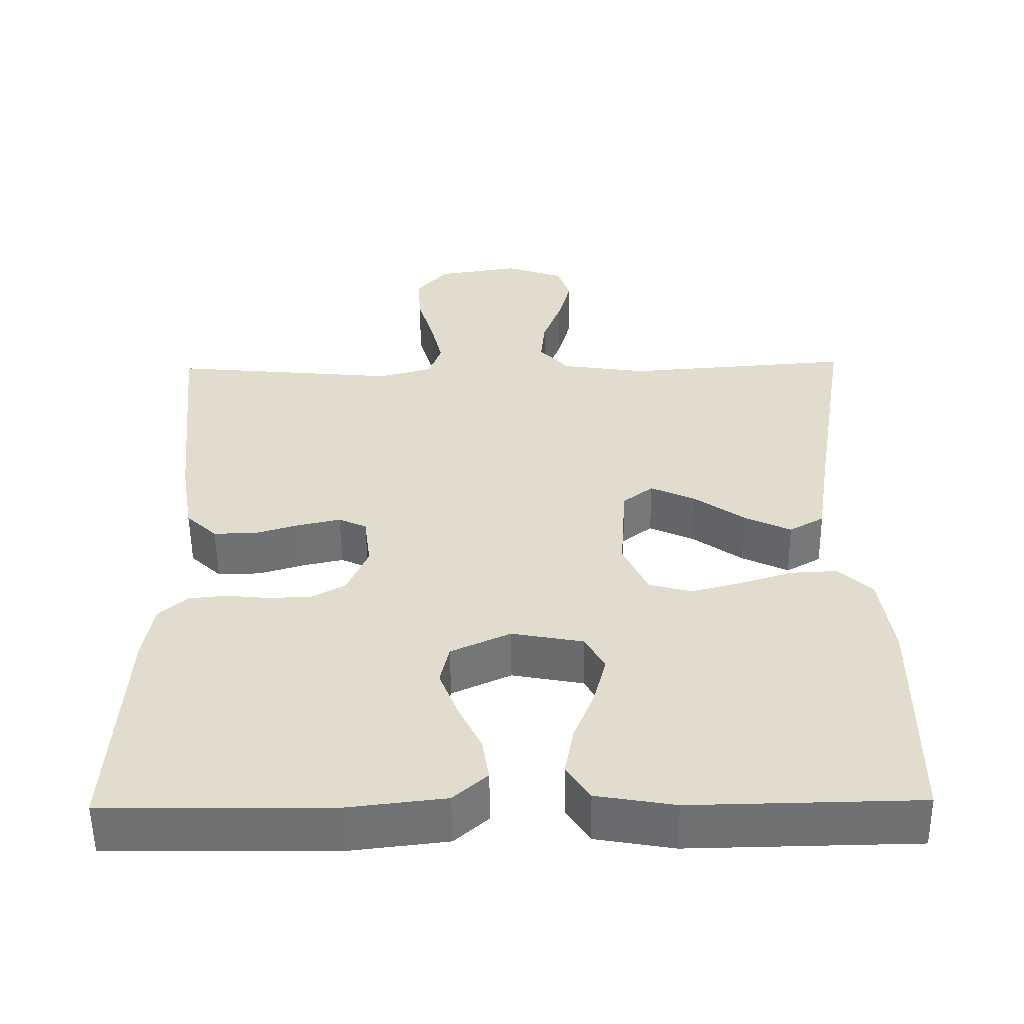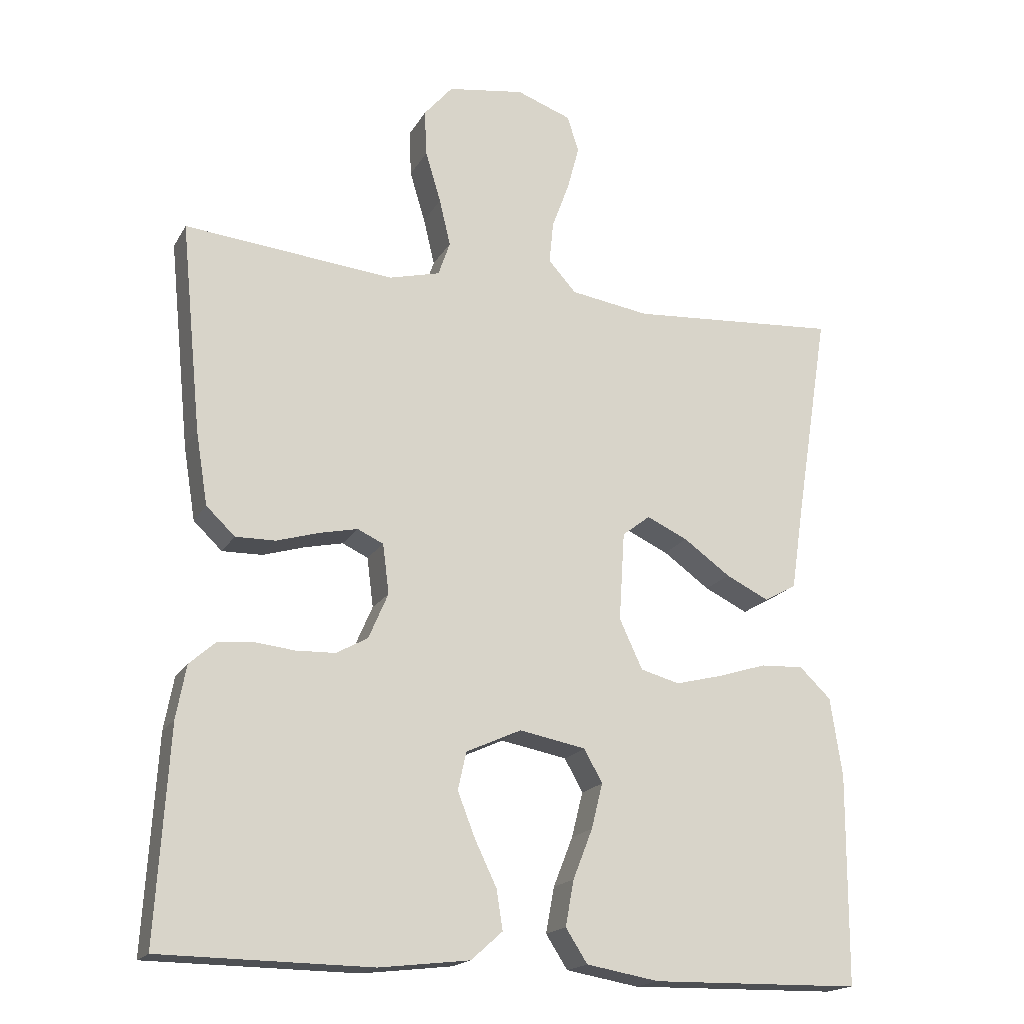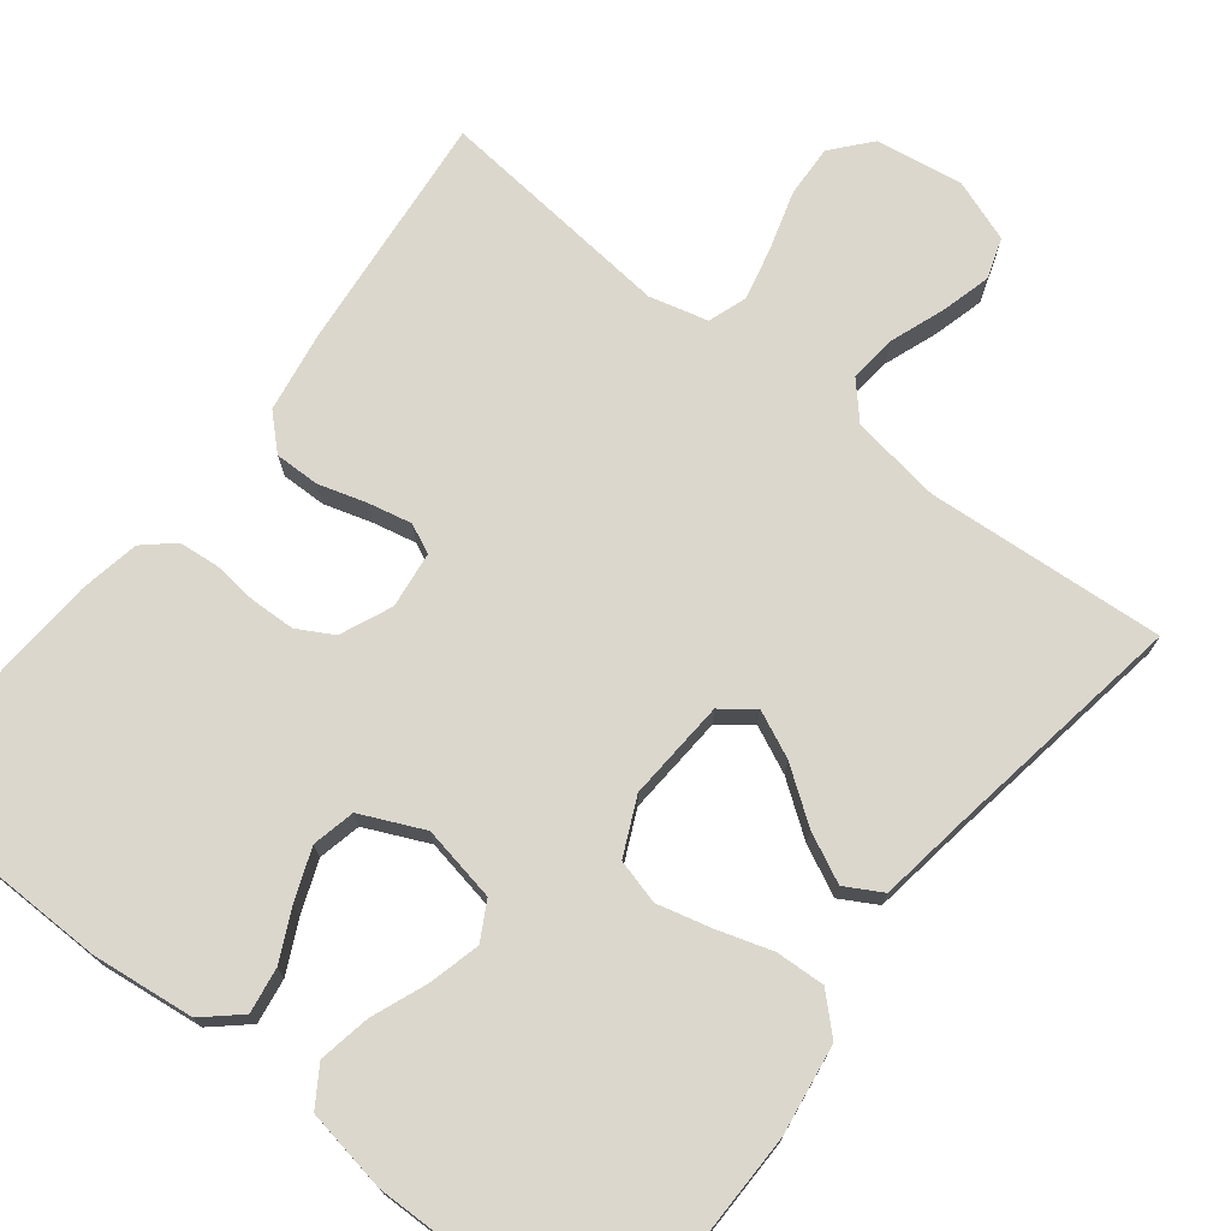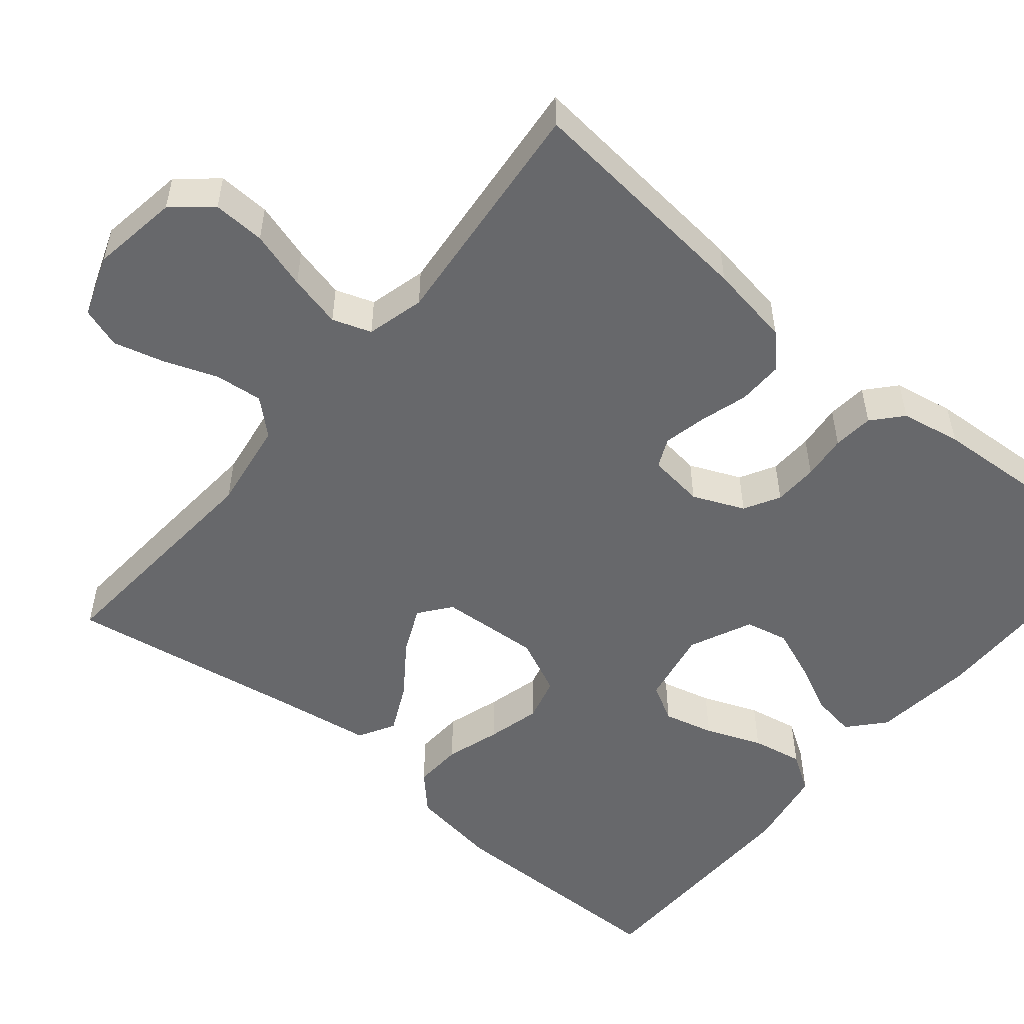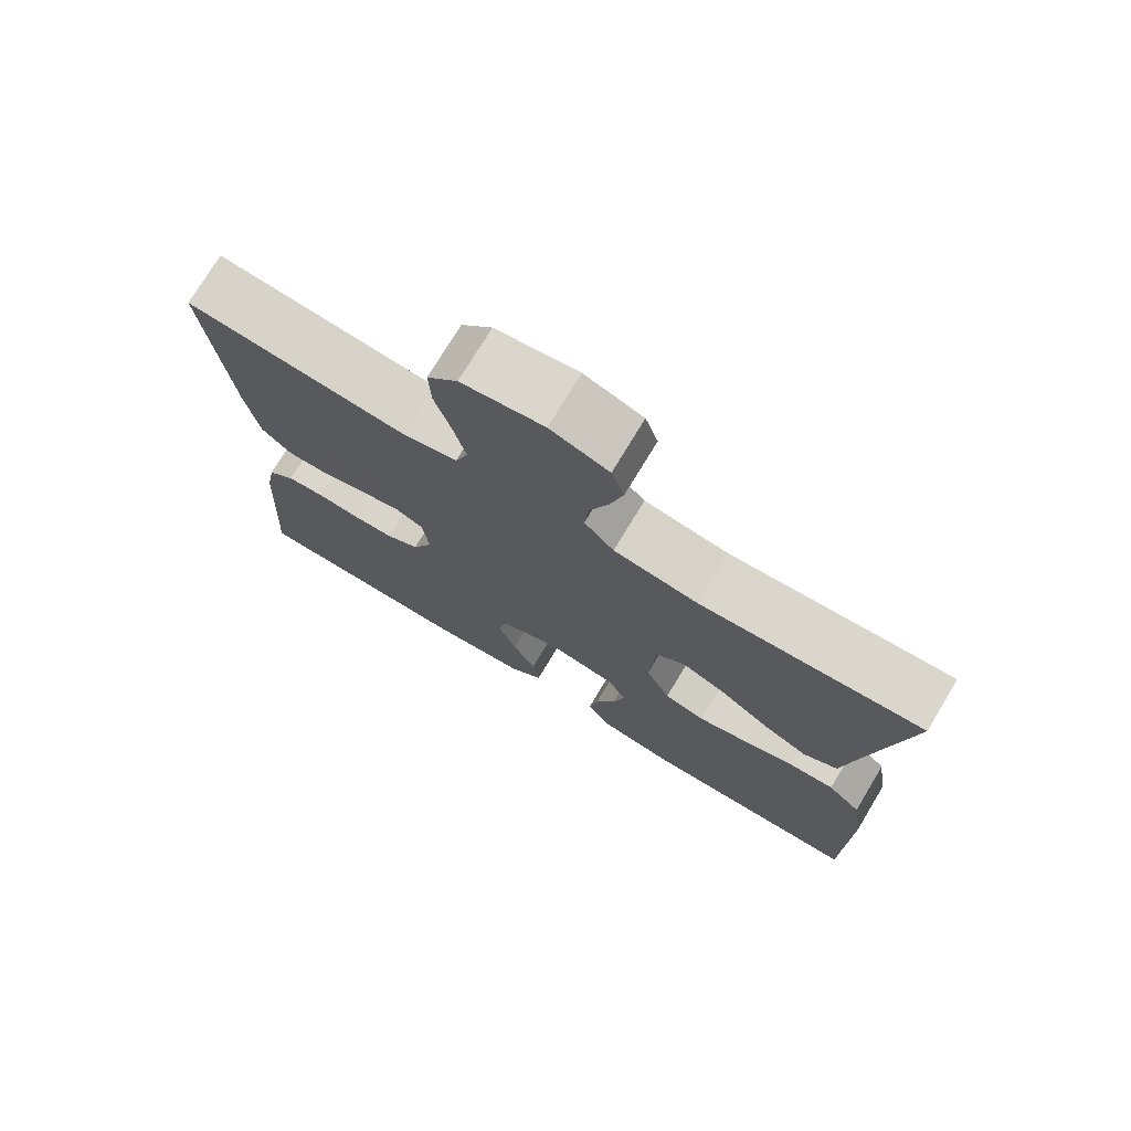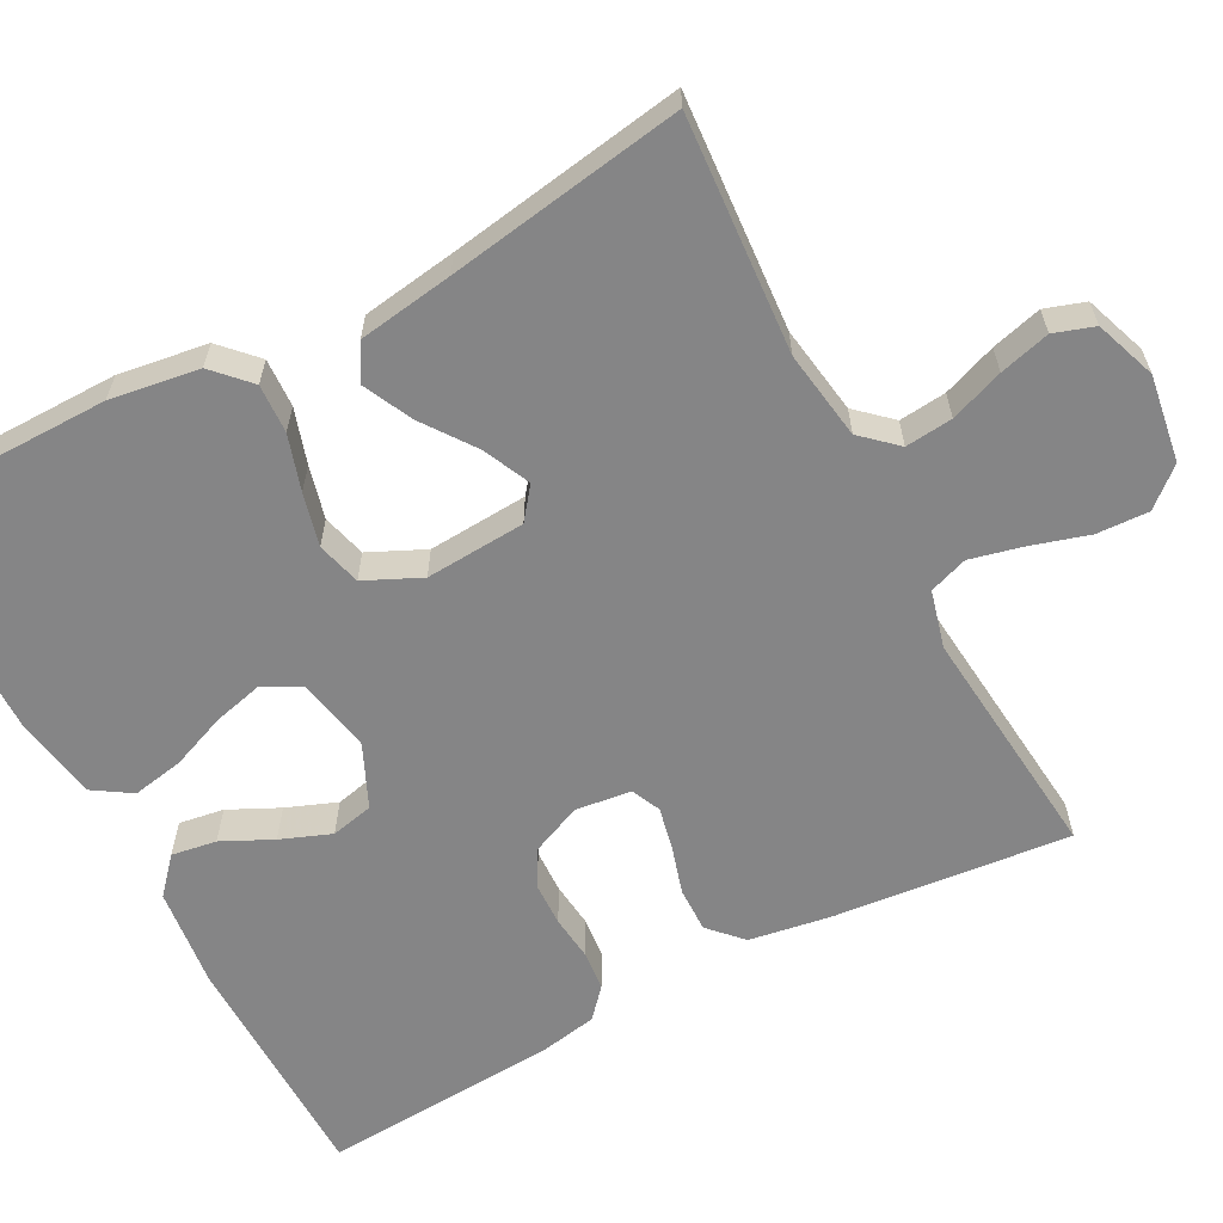
<metadata>
{"format":"obj","ext":"obj","renderer":"f3d","projection":"perspective","resolution":1024,"background":"white","views":[{"elev":-55.0,"azim":-179.3,"up":"+Z"},{"elev":-18.3,"azim":158.6,"up":"+Z"},{"elev":73.2,"azim":-141.9,"up":"+Y"},{"elev":-52.5,"azim":50.3,"up":"+Y"},{"elev":74.9,"azim":-148.9,"up":"+Z"},{"elev":-61.9,"azim":-62.0,"up":"+Y"}]}
</metadata>
<code>
v 0.5 0.07 0.5
v 0.47 0.07 0.2
v 0.453 0.07 0.096
v 0.412 0.07 0.057
v 0.355 0.07 0.058
v 0.295 0.07 0.076
v 0.24 0.07 0.088
v 0.203 0.07 0.071
v 0.194 0.07 0
v 0.222 0.07 -0.065
v 0.267 0.07 -0.09
v 0.323 0.07 -0.092
v 0.38 0.07 -0.086
v 0.431 0.07 -0.091
v 0.468 0.07 -0.124
v 0.482 0.07 -0.2
v 0.5 0.07 -0.5
v 0.2 0.07 -0.504
v 0.071 0.07 -0.489
v 0.026 0.07 -0.449
v 0.035 0.07 -0.392
v 0.066 0.07 -0.328
v 0.091 0.07 -0.264
v 0.079 0.07 -0.21
v 0 0.07 -0.174
v -0.095 0.07 -0.192
v -0.121 0.07 -0.239
v -0.105 0.07 -0.303
v -0.077 0.07 -0.374
v -0.065 0.07 -0.439
v -0.096 0.07 -0.487
v -0.2 0.07 -0.505
v -0.5 0.07 -0.5
v -0.502 0.07 -0.2
v -0.485 0.07 -0.087
v -0.44 0.07 -0.044
v -0.378 0.07 -0.047
v -0.308 0.07 -0.069
v -0.241 0.07 -0.086
v -0.185 0.07 -0.071
v -0.152 0.07 0
v -0.16 0.07 0.127
v -0.2 0.07 0.158
v -0.259 0.07 0.131
v -0.326 0.07 0.083
v -0.388 0.07 0.053
v -0.434 0.07 0.079
v -0.452 0.07 0.2
v -0.5 0.07 0.5
v -0.2 0.07 0.478
v -0.087 0.07 0.495
v -0.047 0.07 0.539
v -0.053 0.07 0.599
v -0.078 0.07 0.667
v -0.095 0.07 0.731
v -0.078 0.07 0.782
v 0 0.07 0.81
v 0.11 0.07 0.793
v 0.151 0.07 0.745
v 0.148 0.07 0.679
v 0.126 0.07 0.606
v 0.11 0.07 0.539
v 0.127 0.07 0.49
v 0.2 0.07 0.471
v 0.5 0 0.5
v 0.47 0 0.2
v 0.453 0 0.096
v 0.412 0 0.057
v 0.355 0 0.058
v 0.295 0 0.076
v 0.24 0 0.088
v 0.203 0 0.071
v 0.194 0 0
v 0.222 0 -0.065
v 0.267 0 -0.09
v 0.323 0 -0.092
v 0.38 0 -0.086
v 0.431 0 -0.091
v 0.468 0 -0.124
v 0.482 0 -0.2
v 0.5 0 -0.5
v 0.2 0 -0.504
v 0.071 0 -0.489
v 0.026 0 -0.449
v 0.035 0 -0.392
v 0.066 0 -0.328
v 0.091 0 -0.264
v 0.079 0 -0.21
v 0 0 -0.174
v -0.095 0 -0.192
v -0.121 0 -0.239
v -0.105 0 -0.303
v -0.077 0 -0.374
v -0.065 0 -0.439
v -0.096 0 -0.487
v -0.2 0 -0.505
v -0.5 0 -0.5
v -0.502 0 -0.2
v -0.485 0 -0.087
v -0.44 0 -0.044
v -0.378 0 -0.047
v -0.308 0 -0.069
v -0.241 0 -0.086
v -0.185 0 -0.071
v -0.152 0 0
v -0.16 0 0.127
v -0.2 0 0.158
v -0.259 0 0.131
v -0.326 0 0.083
v -0.388 0 0.053
v -0.434 0 0.079
v -0.452 0 0.2
v -0.5 0 0.5
v -0.2 0 0.478
v -0.087 0 0.495
v -0.047 0 0.539
v -0.053 0 0.599
v -0.078 0 0.667
v -0.095 0 0.731
v -0.078 0 0.782
v 0 0 0.81
v 0.11 0 0.793
v 0.151 0 0.745
v 0.148 0 0.679
v 0.126 0 0.606
v 0.11 0 0.539
v 0.127 0 0.49
v 0.2 0 0.471
f 58 59 60 61
f 58 61 62
f 57 58 62
f 56 57 62 63
f 53 54 55 56
f 48 49 50
f 48 50 51
f 47 48 51
f 44 45 46 47
f 43 44 47 51
f 42 43 51 52
f 35 36 37 38
f 35 38 39
f 34 35 39
f 33 34 39 40
f 31 32 33 40
f 28 29 30 31
f 27 28 31 40
f 19 20 21 22
f 19 22 23
f 18 19 23
f 17 18 23 24
f 15 16 17 24
f 12 13 14 15
f 11 12 15 24
f 3 4 5 6
f 3 6 7
f 64 1 2 3
f 63 64 3 7
f 53 56 63 7
f 41 42 52
f 26 27 40 41
f 25 26 41 52
f 10 11 24 25
f 9 10 25 52
f 8 9 52 53
f 7 8 53
f 125 124 123 122
f 126 125 122
f 126 122 121
f 127 126 121 120
f 120 119 118 117
f 114 113 112
f 115 114 112
f 115 112 111
f 111 110 109 108
f 115 111 108 107
f 116 115 107 106
f 102 101 100 99
f 103 102 99
f 103 99 98
f 104 103 98 97
f 104 97 96 95
f 95 94 93 92
f 104 95 92 91
f 86 85 84 83
f 87 86 83
f 87 83 82
f 88 87 82 81
f 88 81 80 79
f 79 78 77 76
f 88 79 76 75
f 70 69 68 67
f 71 70 67
f 67 66 65 128
f 71 67 128 127
f 71 127 120 117
f 116 106 105
f 105 104 91 90
f 116 105 90 89
f 89 88 75 74
f 116 89 74 73
f 117 116 73 72
f 117 72 71
f 1 65 66 2
f 2 66 67 3
f 3 67 68 4
f 4 68 69 5
f 5 69 70 6
f 6 70 71 7
f 7 71 72 8
f 8 72 73 9
f 9 73 74 10
f 10 74 75 11
f 11 75 76 12
f 12 76 77 13
f 13 77 78 14
f 14 78 79 15
f 15 79 80 16
f 16 80 81 17
f 17 81 82 18
f 18 82 83 19
f 19 83 84 20
f 20 84 85 21
f 21 85 86 22
f 22 86 87 23
f 23 87 88 24
f 24 88 89 25
f 25 89 90 26
f 26 90 91 27
f 27 91 92 28
f 28 92 93 29
f 29 93 94 30
f 30 94 95 31
f 31 95 96 32
f 32 96 97 33
f 33 97 98 34
f 34 98 99 35
f 35 99 100 36
f 36 100 101 37
f 37 101 102 38
f 38 102 103 39
f 39 103 104 40
f 40 104 105 41
f 41 105 106 42
f 42 106 107 43
f 43 107 108 44
f 44 108 109 45
f 45 109 110 46
f 46 110 111 47
f 47 111 112 48
f 48 112 113 49
f 49 113 114 50
f 50 114 115 51
f 51 115 116 52
f 52 116 117 53
f 53 117 118 54
f 54 118 119 55
f 55 119 120 56
f 56 120 121 57
f 57 121 122 58
f 58 122 123 59
f 59 123 124 60
f 60 124 125 61
f 61 125 126 62
f 62 126 127 63
f 63 127 128 64
f 64 128 65 1

</code>
